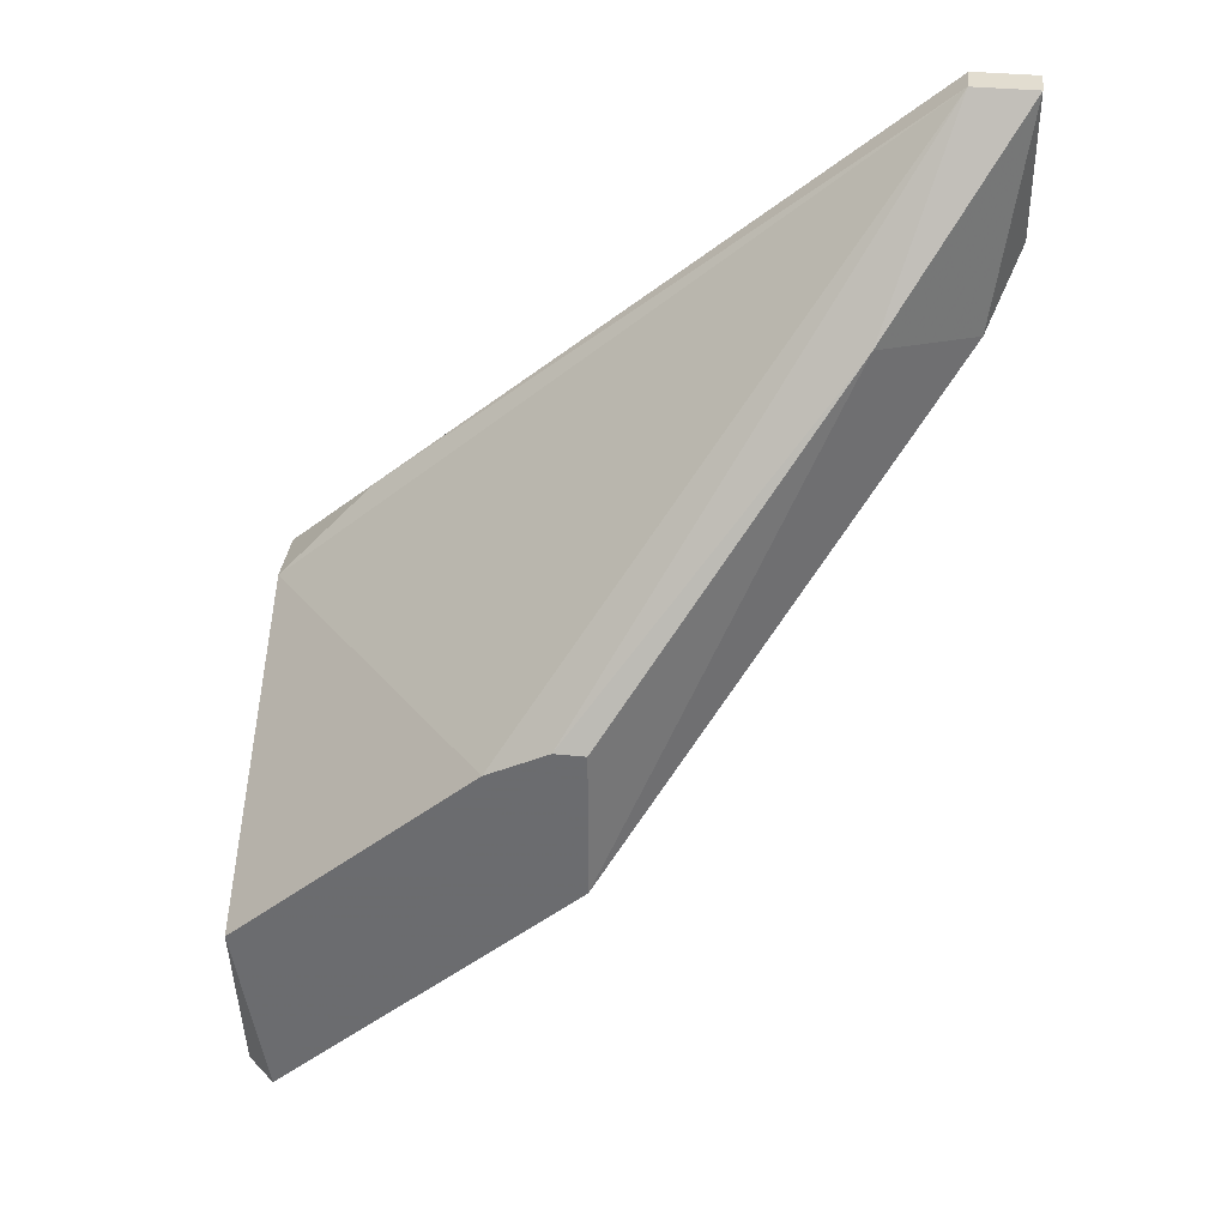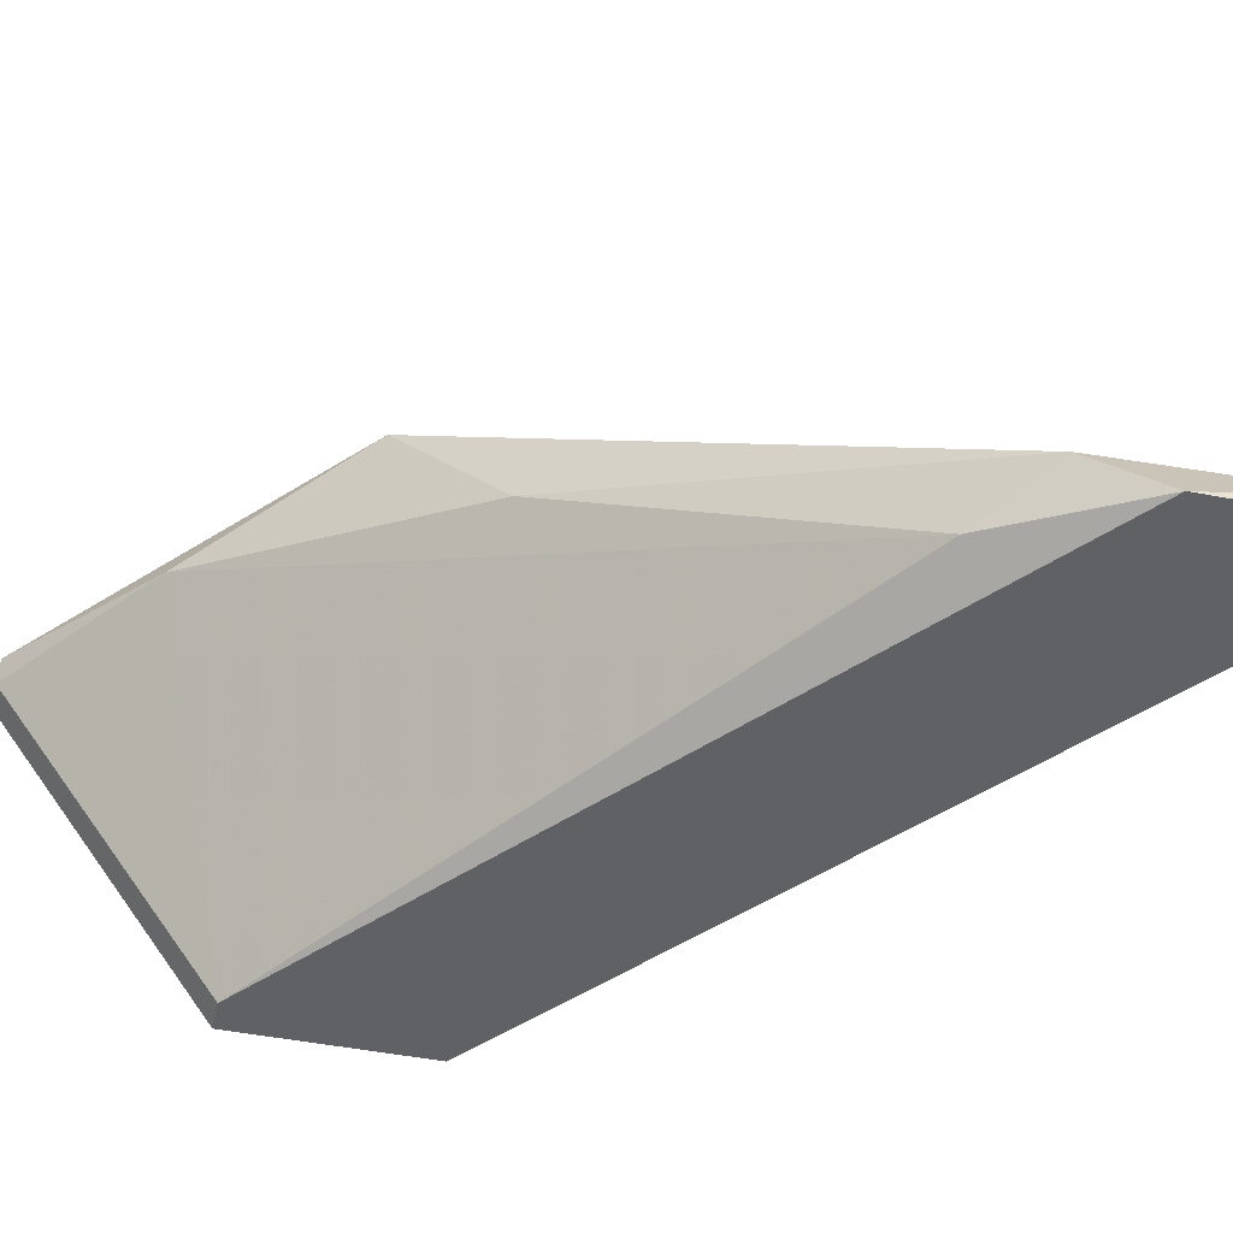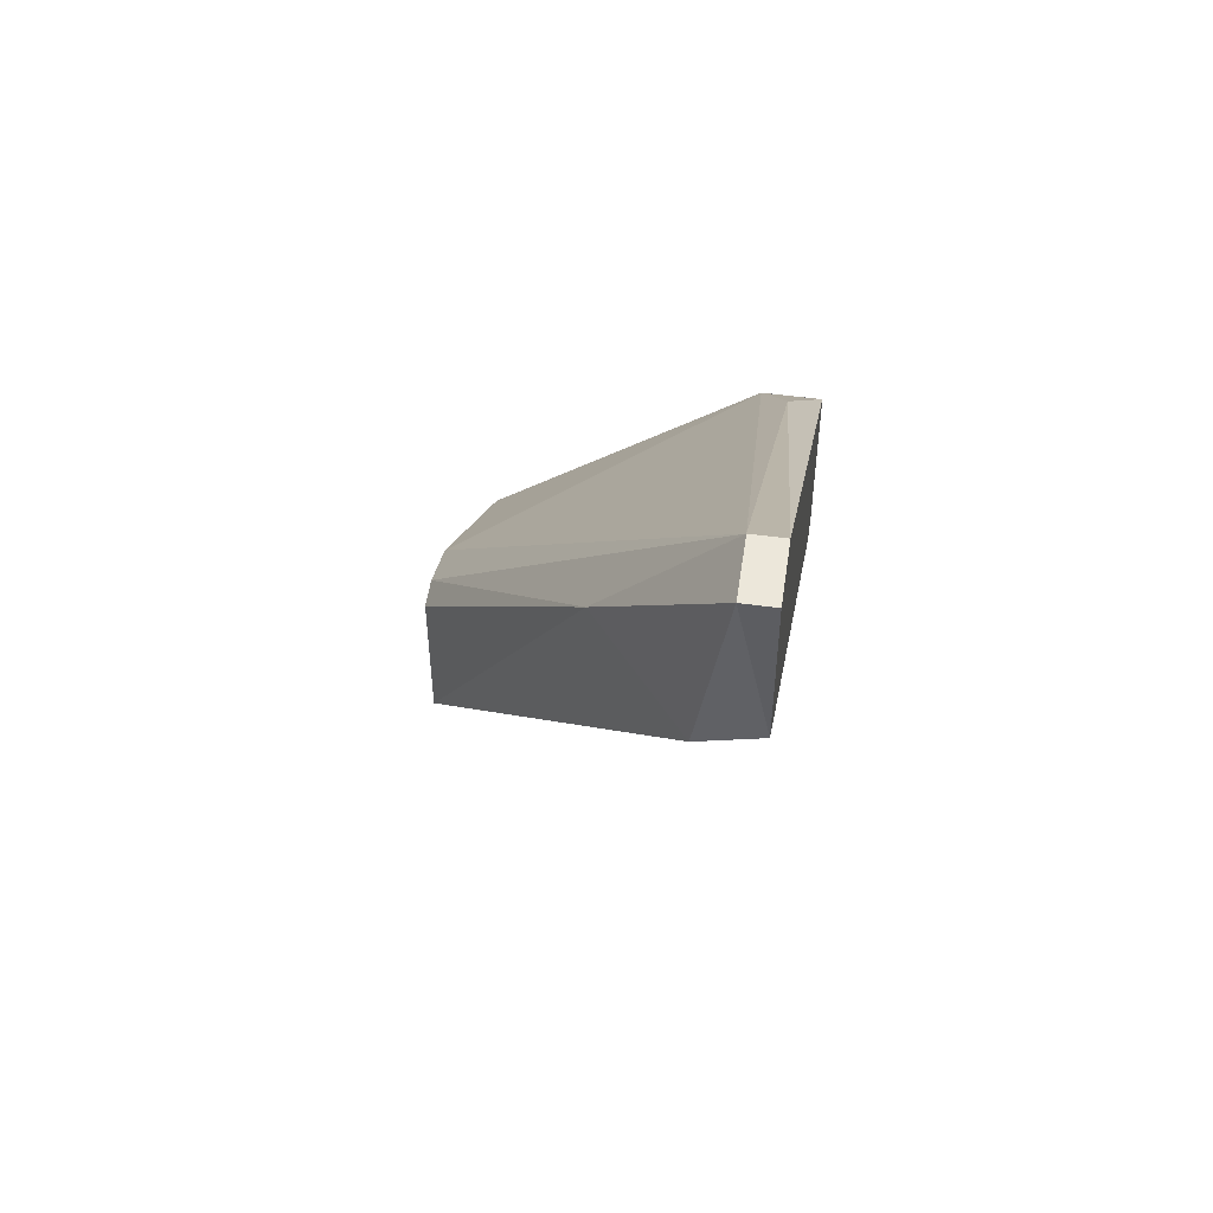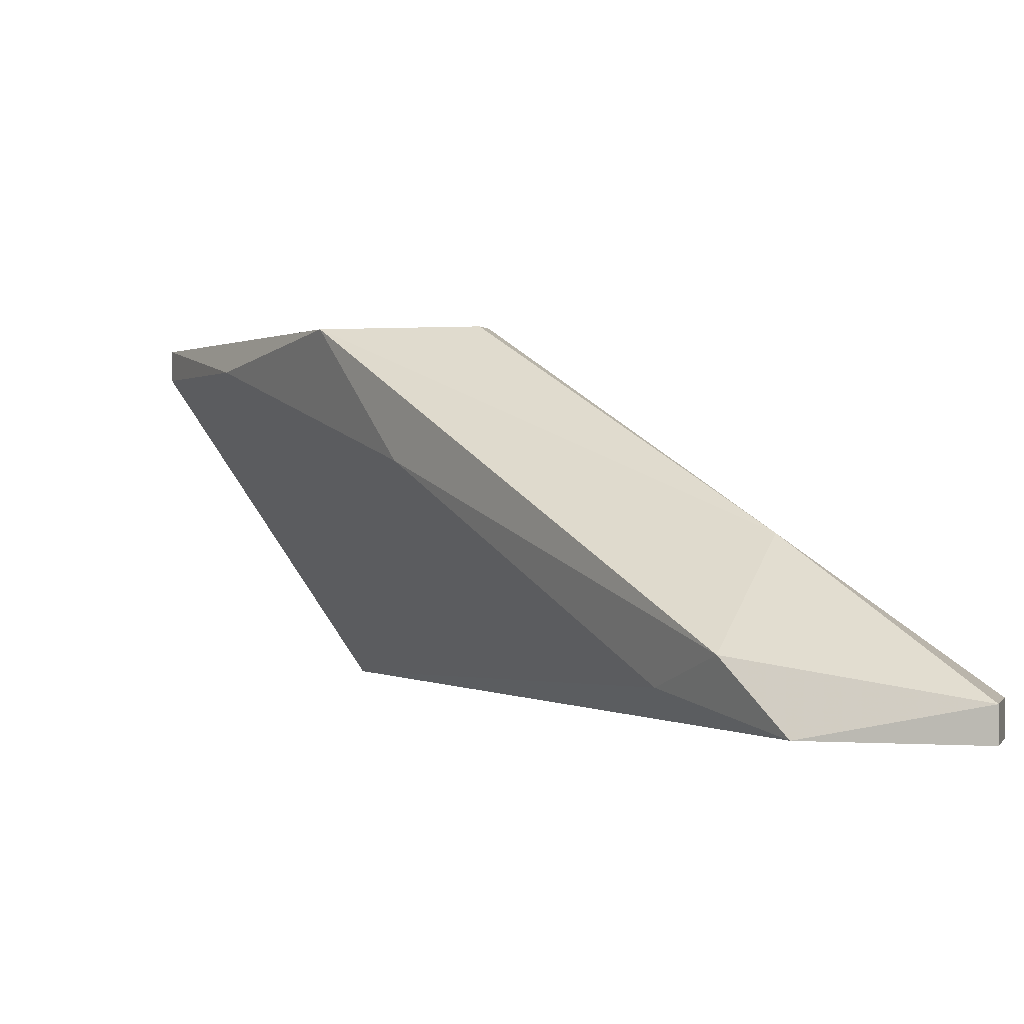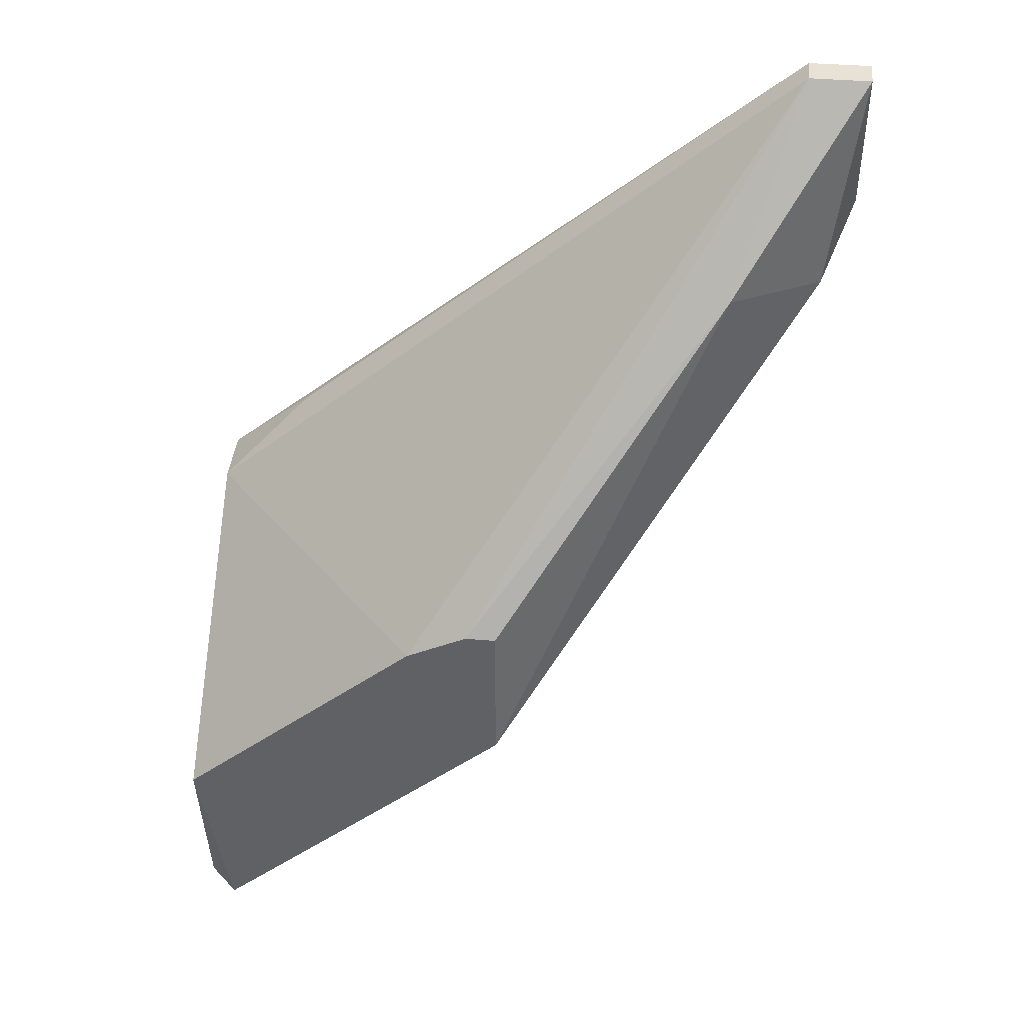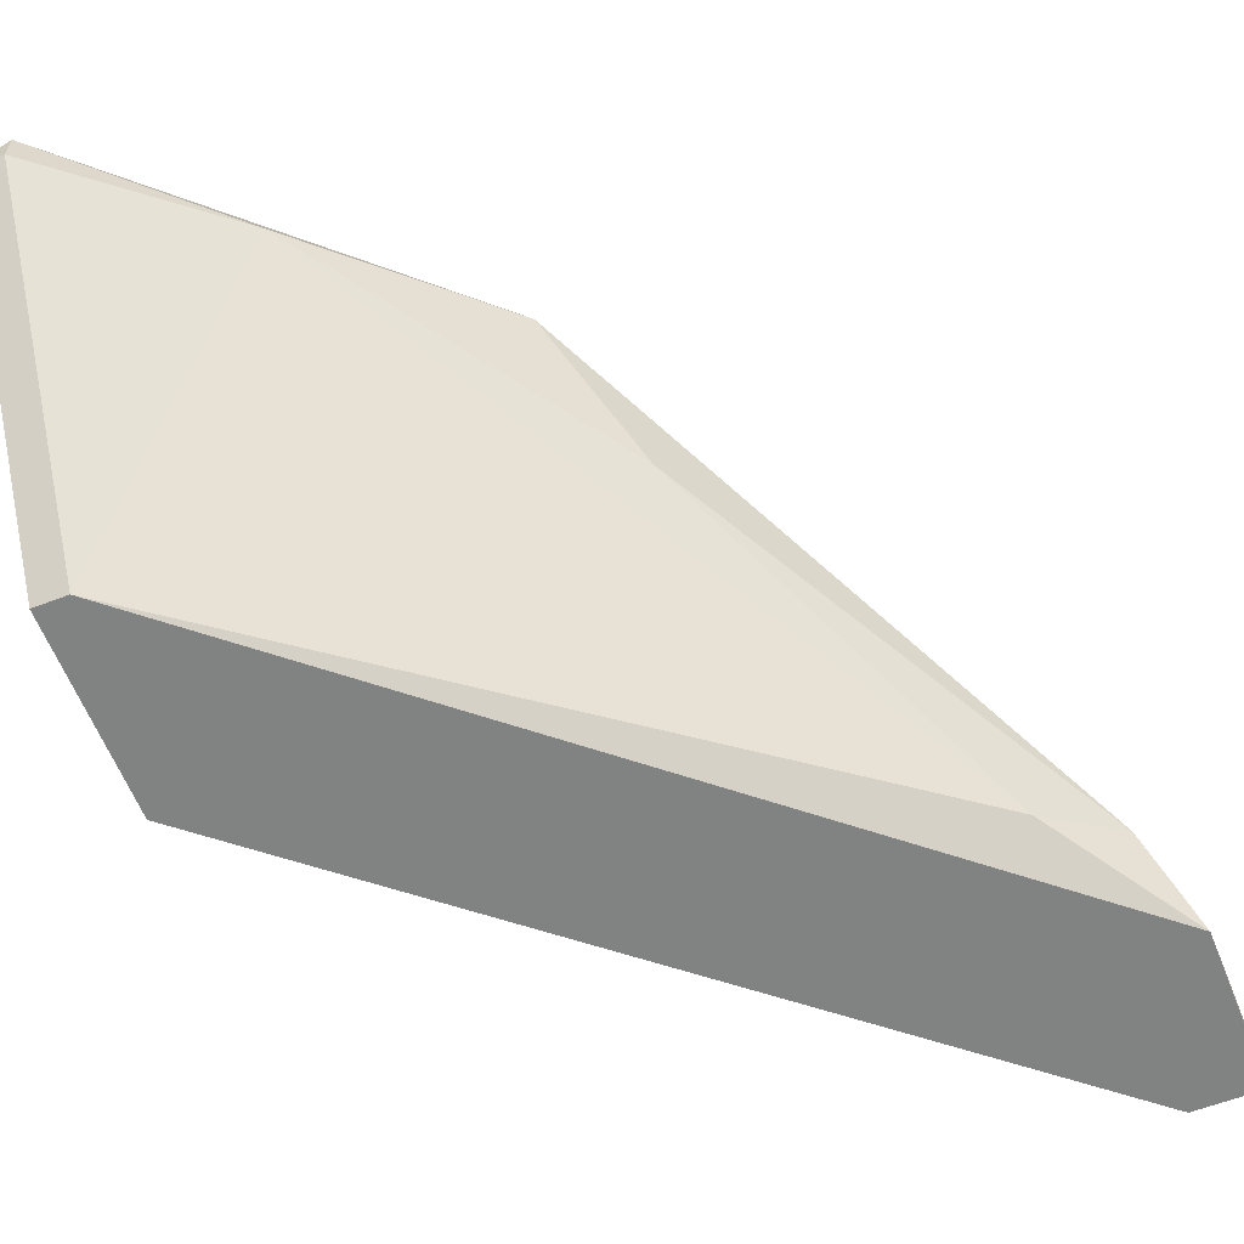
<metadata>
{"format":"obj","ext":"obj","renderer":"f3d","projection":"perspective","resolution":1024,"background":"white","views":[{"elev":35.3,"azim":-172.5,"up":"+Z"},{"elev":-47.8,"azim":-102.4,"up":"+Y"},{"elev":52.2,"azim":-81.7,"up":"+Z"},{"elev":0.3,"azim":-74.8,"up":"+Y"},{"elev":40.2,"azim":-174.1,"up":"+Z"},{"elev":-60.6,"azim":-158.6,"up":"+Y"}]}
</metadata>
<code>
v -0.01928 -0.014 0.01831
v -0.01732 -0.01465 0.01635
v -0.01732 -0.01465 0.01244
v -0.01732 -0.008127 0.007869
v -0.01732 -0.01335 0.01635
v -0.01732 -0.007473 0.01179
v -0.02973 -0.014 0.02158
v -0.01798 -0.01465 0.01244
v -0.01798 -0.008127 0.007869
v -0.01798 -0.007473 0.007869
v -0.02581 -0.01009 0.0157
v -0.02255 -0.007473 0.01636
v -0.03169 -0.01465 0.02745
v -0.03169 -0.01465 0.02419
v -0.03169 -0.014 0.02745
v -0.02124 -0.008127 0.01048
v -0.0245 -0.007473 0.01375
v -0.0245 -0.007473 0.01701
v -0.03103 -0.01335 0.02288
v -0.02385 -0.007473 0.01701
v -0.03038 -0.01465 0.02745
v -0.03038 -0.014 0.02745
v -0.02907 -0.01139 0.02353
f 17 23 18
f 20 6 10
f 8 13 14
f 1 5 22
f 20 10 17
f 5 1 2
f 13 8 2
f 6 5 2
f 22 20 23
f 5 6 12
f 6 20 12
f 22 5 12
f 20 22 12
f 10 6 4
f 6 2 4
f 11 17 16
f 17 10 16
f 8 14 7
f 11 16 7
f 16 8 7
f 17 11 19
f 23 17 19
f 11 7 19
f 7 14 19
f 2 8 3
f 8 4 3
f 4 2 3
f 1 22 21
f 22 13 21
f 2 1 21
f 13 2 21
f 4 8 9
f 10 4 9
f 8 16 9
f 16 10 9
f 14 13 15
f 13 22 15
f 22 23 15
f 19 14 15
f 23 19 15
f 20 17 18
f 23 20 18

</code>
